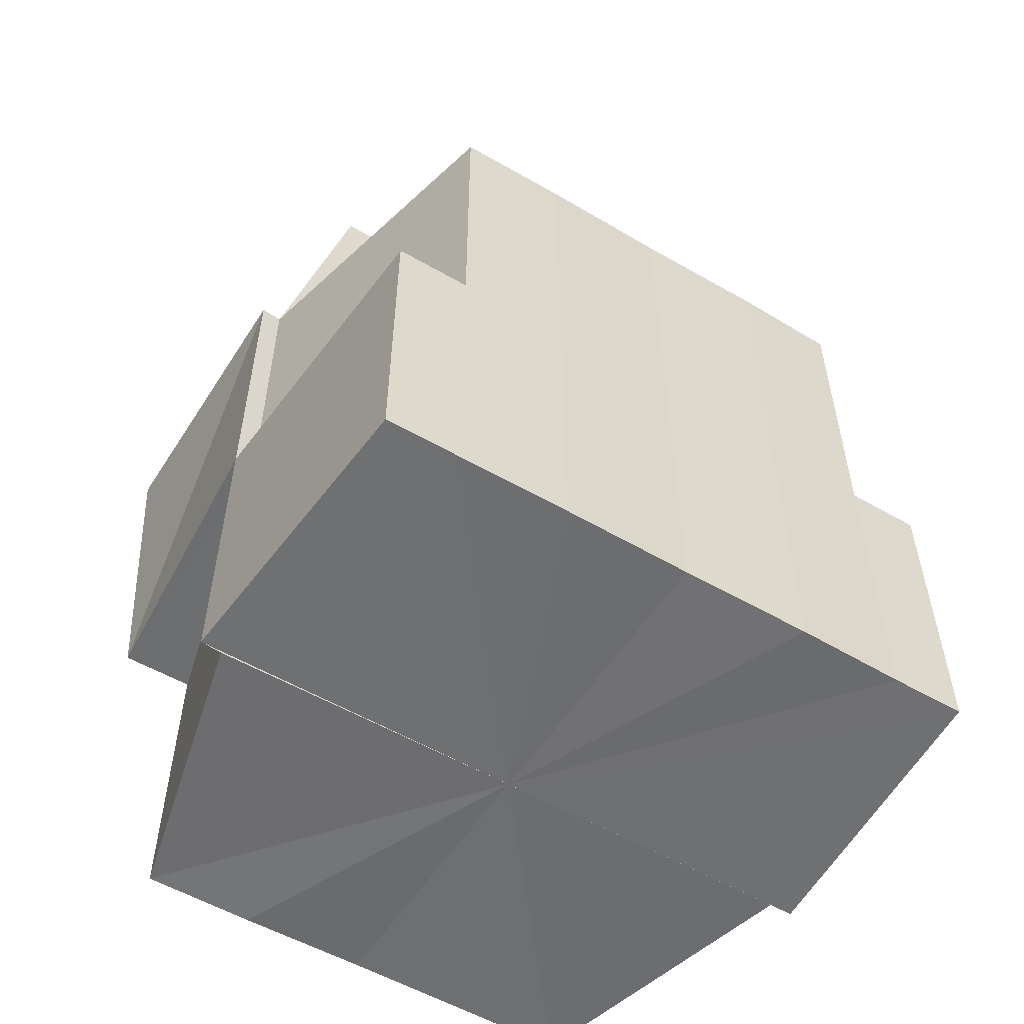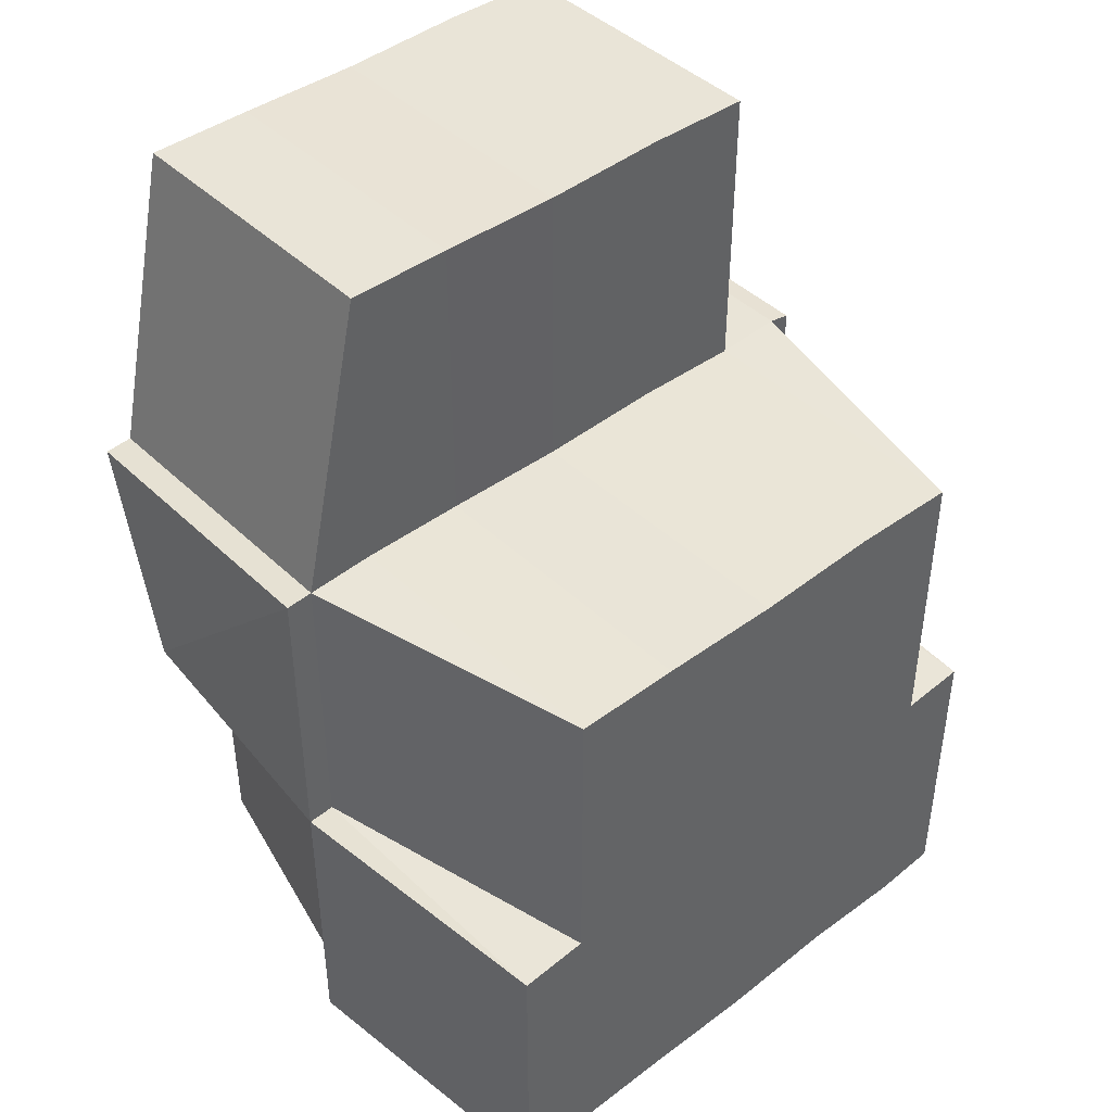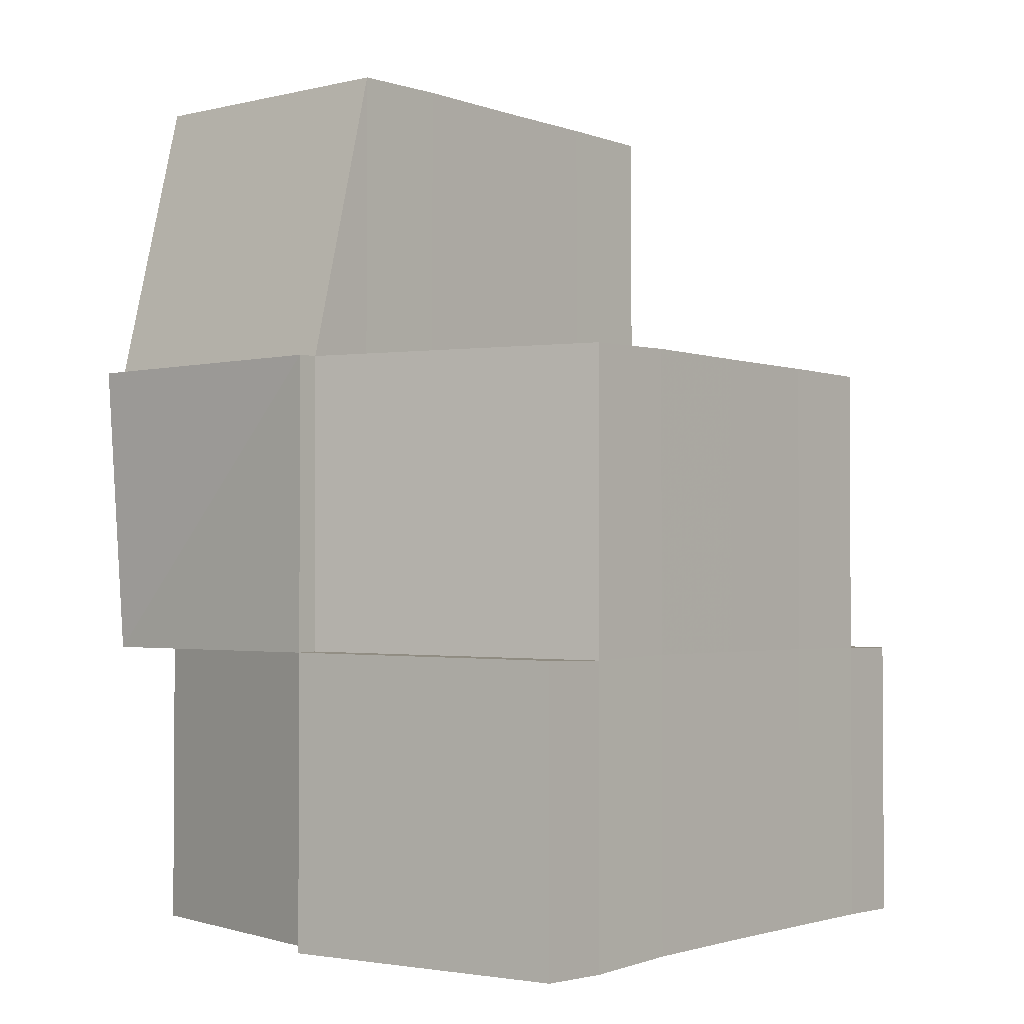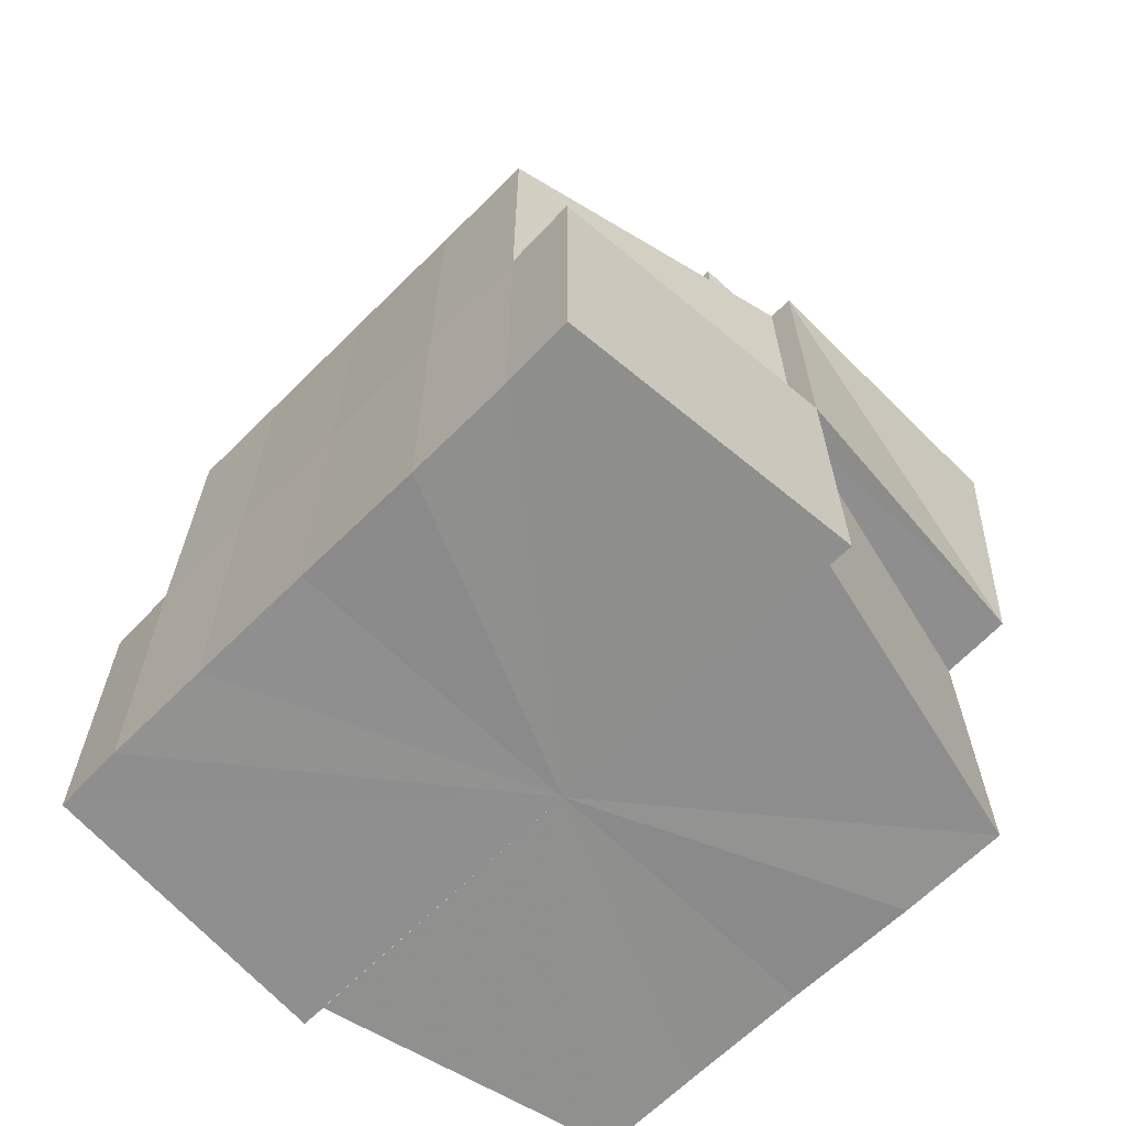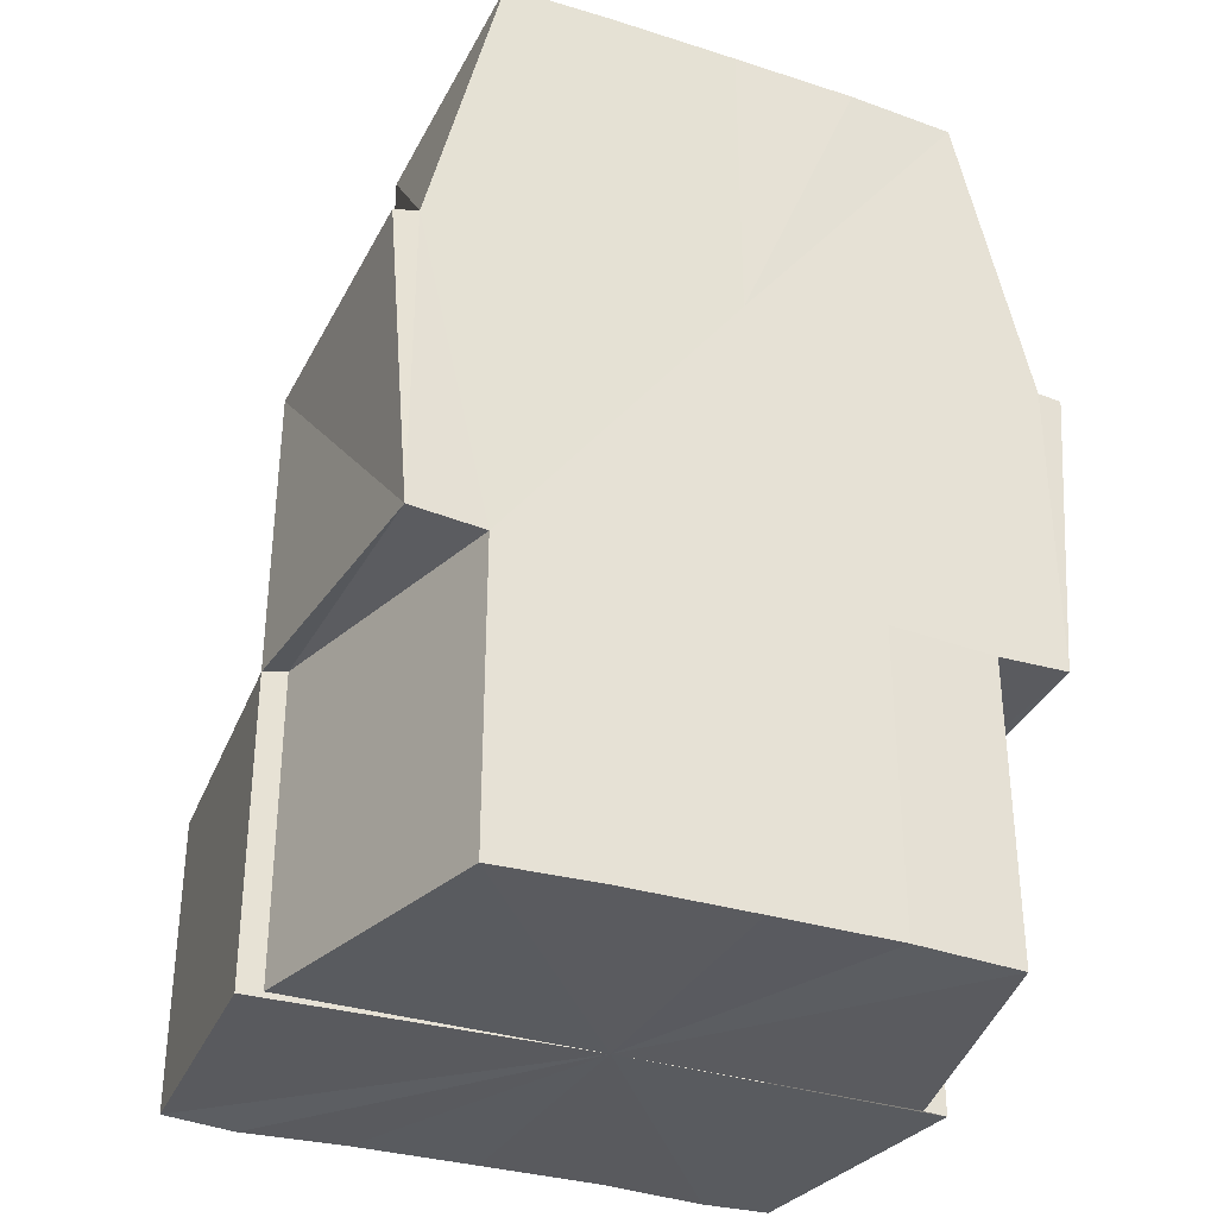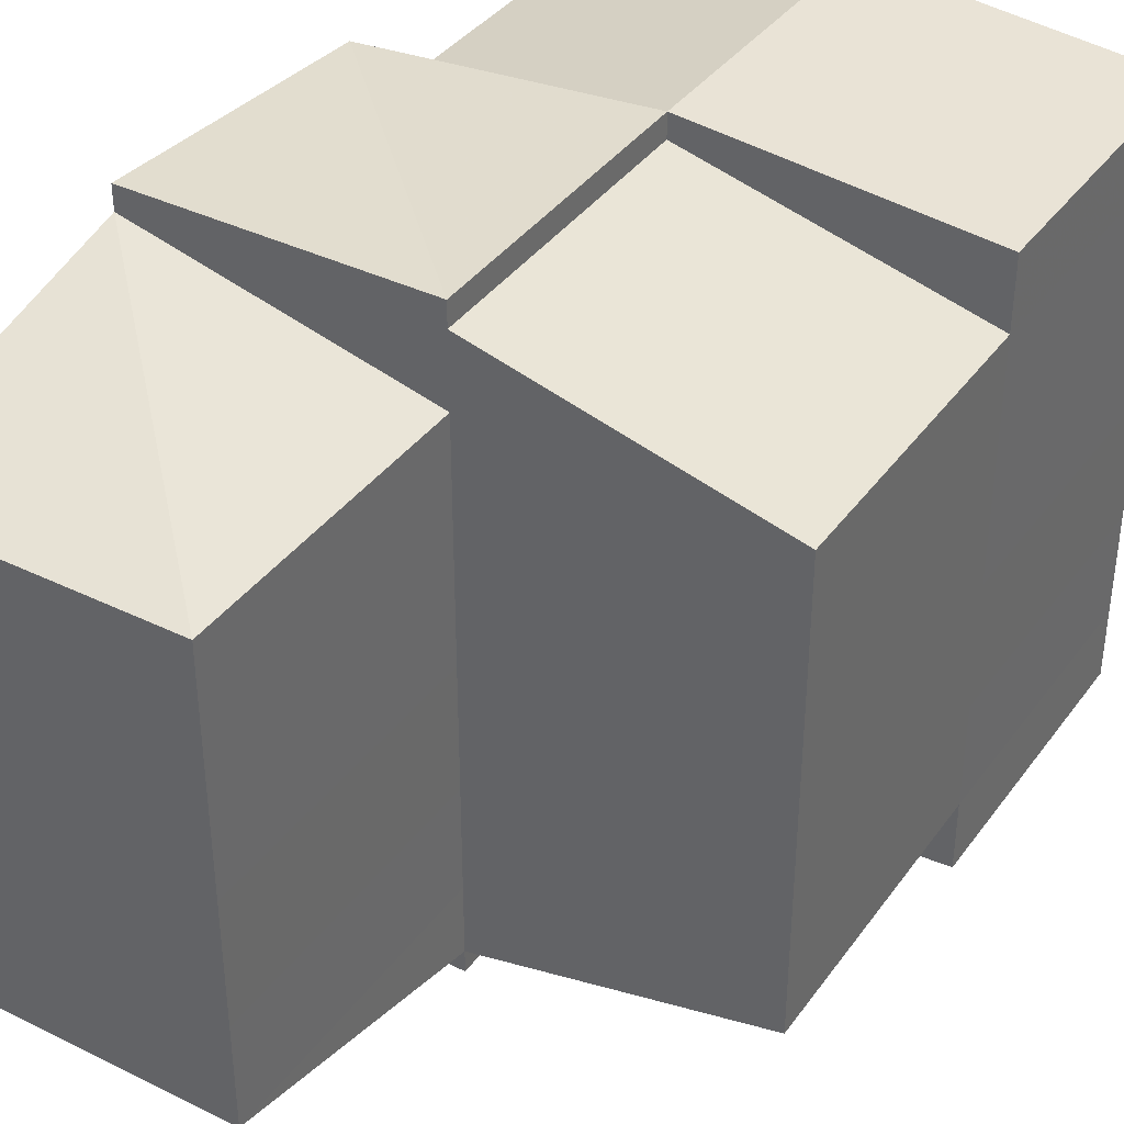
<metadata>
{"format":"obj","ext":"obj","renderer":"f3d","projection":"perspective","resolution":1024,"background":"white","views":[{"elev":-54.7,"azim":-121.9,"up":"+Y"},{"elev":43.1,"azim":-132.0,"up":"+Y"},{"elev":-1.8,"azim":-140.8,"up":"+Y"},{"elev":-64.5,"azim":-44.8,"up":"+Y"},{"elev":-32.7,"azim":65.9,"up":"+Y"},{"elev":38.3,"azim":-147.9,"up":"+Z"}]}
</metadata>
<code>
o 5230
v 2249 1884 16.21
v 2249 1884 16.21
v 2249 1884 16.21
v 2249 1884 16.21
v 2249 1884 16.2
v 2249 1884 16.2
v 2249 1884 16.2
v 2249 1884 16.2
v 2249 1884 16.21
v 2249 1884 16.21
v 2249 1884 16.2
v 2249 1884 16.21
v 2249 1884 16.21
v 2249 1884 16.21
v 2249 1884 16.2
v 2249 1884 16.21
v 2249 1884 16.2
v 2249 1884 16.2
v 2249 1884 16.2
v 2249 1884 16.2
v 2249 1884 16.2
v 2249 1884 16.2
v 2249 1884 16.2
v 2249 1884 16.21
v 2249 1884 16.21
v 2249 1884 16.21
v 2249 1884 16.21
v 2249 1884 16.21
v 2249 1884 16.21
v 2249 1884 16.22
v 2249 1884 16.22
v 2249 1884 16.22
v 2249 1884 16.22
v 2249 1884 16.22
v 2249 1884 16.22
v 2249 1884 16.22
v 2249 1884 16.22
v 2249 1884 16.22
v 2249 1884 16.22
v 2249 1884 16.22
v 2249 1884 16.22
v 2249 1884 16.22
v 2249 1884 16.21
v 2249 1884 16.21
v 2249 1884 16.21
v 2249 1884 16.22
v 2249 1884 16.21
v 2249 1884 16.21
v 2249 1884 16.21
v 2249 1884 16.21
v 2249 1884 16.22
v 2249 1884 16.21
v 2249 1884 16.22
v 2249 1884 16.21
v 2249 1884 16.22
v 2249 1884 16.22
v 2249 1884 16.22
v 2249 1884 16.22
v 2249 1884 16.22
v 2249 1884 16.22
v 2249 1884 16.22
v 2249 1884 16.22
v 2249 1884 16.22
v 2249 1884 16.22
v 2249 1884 16.22
v 2249 1884 16.22
v 2249 1884 16.22
v 2249 1884 16.22
v 2249 1884 16.22
v 2249 1884 16.22
v 2249 1884 16.22
v 2249 1884 16.22
v 2249 1884 16.22
v 2249 1884 16.22
v 2249 1884 16.22
v 2249 1884 16.22
v 2249 1884 16.22
v 2249 1884 16.22
v 2249 1884 16.22
v 2249 1884 16.22
v 2249 1884 16.21
v 2249 1884 16.22
v 2249 1884 16.21
v 2249 1884 16.21
v 2249 1884 16.21
v 2249 1884 16.21
v 2249 1884 16.21
v 2249 1884 16.21
v 2249 1884 16.21
v 2249 1884 16.21
v 2249 1884 16.21
v 2249 1884 16.2
v 2249 1884 16.2
v 2249 1884 16.2
v 2249 1884 16.2
v 2249 1884 16.2
v 2249 1884 16.2
v 2249 1884 16.21
v 2249 1884 16.21
v 2249 1884 16.21
v 2249 1884 16.2
v 2249 1884 16.21
v 2249 1884 16.21
v 2249 1884 16.2
v 2249 1884 16.2
v 2249 1884 16.21
v 2249 1884 16.21
v 2249 1884 16.22
v 2249 1884 16.22
v 2249 1884 16.22
v 2249 1884 16.2
v 2249 1884 16.2
v 2249 1884 16.2
v 2249 1884 16.2
v 2249 1884 16.2
v 2249 1884 16.2
v 2249 1884 16.21
v 2249 1884 16.2
v 2249 1884 16.21
v 2249 1884 16.21
v 2249 1884 16.21
v 2249 1884 16.21
v 2249 1884 16.22
v 2249 1884 16.22
v 2249 1884 16.2
v 2249 1884 16.2
v 2249 1884 16.2
v 2249 1884 16.2
v 2249 1884 16.2
v 2249 1884 16.2
v 2249 1884 16.2
v 2249 1884 16.2
v 2249 1884 16.2
v 2249 1884 16.2
v 2249 1884 16.2
v 2249 1884 16.2
v 2249 1884 16.2
v 2249 1884 16.2
v 2249 1884 16.21
v 2249 1884 16.21
v 2249 1884 16.2
v 2249 1884 16.21
v 2249 1884 16.21
v 2249 1884 16.22
v 2249 1884 16.22
v 2249 1884 16.21
v 2249 1884 16.22
v 2249 1884 16.22
v 2249 1884 16.22
v 2249 1884 16.21
v 2249 1884 16.21
v 2249 1884 16.21
v 2249 1884 16.21
v 2249 1884 16.21
v 2249 1884 16.22
v 2249 1884 16.22
v 2249 1884 16.22
v 2249 1884 16.22
v 2249 1884 16.22
v 2249 1884 16.22
v 2249 1884 16.2
v 2249 1884 16.2
v 2249 1884 16.2
v 2249 1884 16.2
v 2249 1884 16.2
v 2249 1884 16.2
v 2249 1884 16.2
v 2249 1884 16.2
v 2249 1884 16.2
v 2249 1884 16.2
v 2249 1884 16.21
v 2249 1884 16.2
v 2249 1884 16.21
v 2249 1884 16.21
v 2249 1884 16.21
v 2249 1884 16.22
v 2249 1884 16.22
v 2249 1884 16.22
v 2249 1884 16.22
v 2249 1884 16.22
v 2249 1884 16.21
v 2249 1884 16.21
v 2249 1884 16.21
v 2249 1884 16.2
v 2249 1884 16.2
v 2249 1884 16.2
v 2249 1884 16.2
v 2249 1884 16.2
v 2249 1884 16.2
v 2249 1884 16.2
v 2249 1884 16.2
v 2249 1884 16.2
v 2249 1884 16.2
f 1 2 3
f 3 4 5
f 5 6 7
f 4 6 8
f 4 9 6
f 9 10 11
f 12 13 9
f 14 15 6
f 16 14 4
f 15 17 18
f 17 19 20
f 21 18 22
f 22 23 24
f 24 25 26
f 26 27 28
f 28 29 30
f 30 31 32
f 33 31 34
f 31 35 36
f 37 38 35
f 39 37 40
f 37 41 42
f 2 4 43
f 2 44 4
f 45 12 44
f 46 45 47
f 48 47 2
f 48 2 49
f 50 16 2
f 51 50 48
f 52 48 1
f 53 48 54
f 55 53 52
f 53 56 48
f 57 58 55
f 58 59 60
f 61 56 62
f 61 63 64
f 65 66 64
f 67 68 66
f 69 67 61
f 69 70 65
f 65 71 72
f 73 74 61
f 74 71 75
f 76 70 74
f 77 76 78
f 78 79 80
f 80 79 81
f 79 82 83
f 81 84 85
f 85 86 87
f 88 89 86
f 89 90 91
f 90 92 93
f 87 93 94
f 94 11 95
f 96 97 95
f 98 99 96
f 99 100 101
f 102 103 98
f 104 101 105
f 106 107 102
f 108 107 106
f 109 110 108
f 111 105 112
f 113 112 114
f 115 116 113
f 117 118 115
f 119 120 117
f 121 122 119
f 123 124 121
f 125 111 126
f 127 128 125
f 129 130 125
f 125 131 132
f 133 134 131
f 129 133 135
f 135 105 132
f 136 137 135
f 138 137 139
f 140 138 139
f 137 141 139
f 142 140 99
f 142 140 139
f 143 142 103
f 143 142 139
f 144 143 107
f 144 143 139
f 70 144 110
f 70 144 139
f 145 70 139
f 146 145 139
f 146 145 147
f 147 148 149
f 150 146 139
f 150 146 151
f 152 150 139
f 152 150 153
f 141 152 139
f 141 152 154
f 155 149 156
f 157 158 155
f 158 159 160
f 161 141 162
f 163 161 164
f 164 165 166
f 167 161 168
f 169 167 168
f 170 169 171
f 172 170 171
f 173 172 171
f 174 173 171
f 175 174 171
f 176 175 171
f 177 176 171
f 178 177 171
f 179 180 171
f 181 179 171
f 182 181 171
f 183 182 171
f 184 183 171
f 185 184 171
f 186 187 188
f 189 190 191
f 190 192 193

</code>
